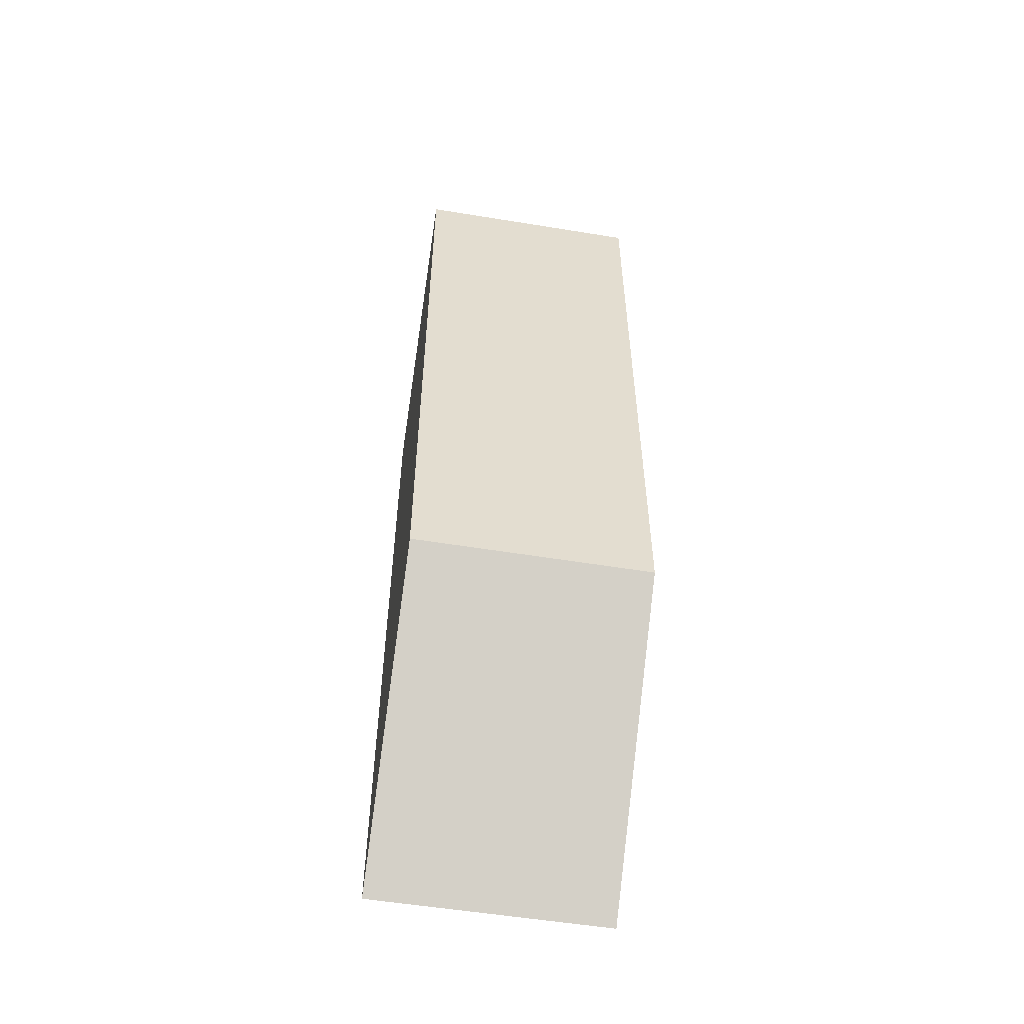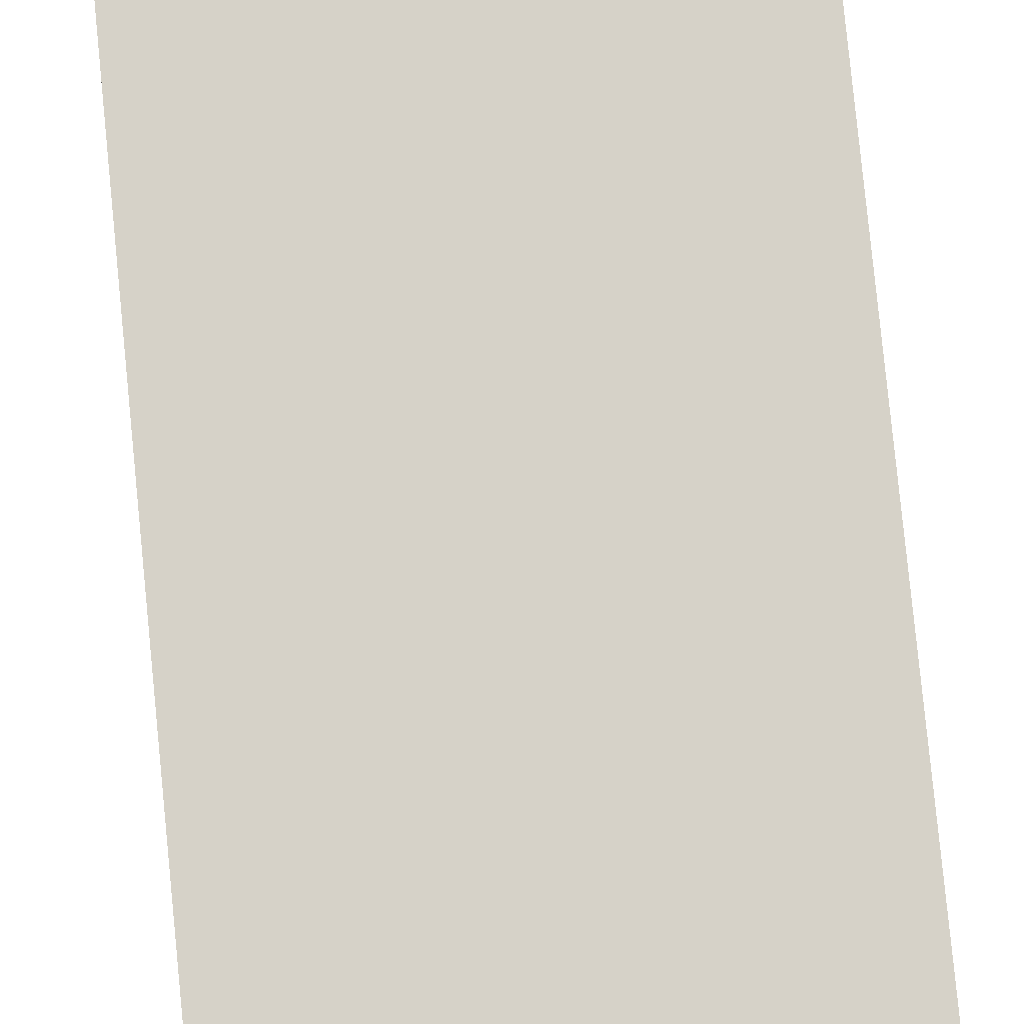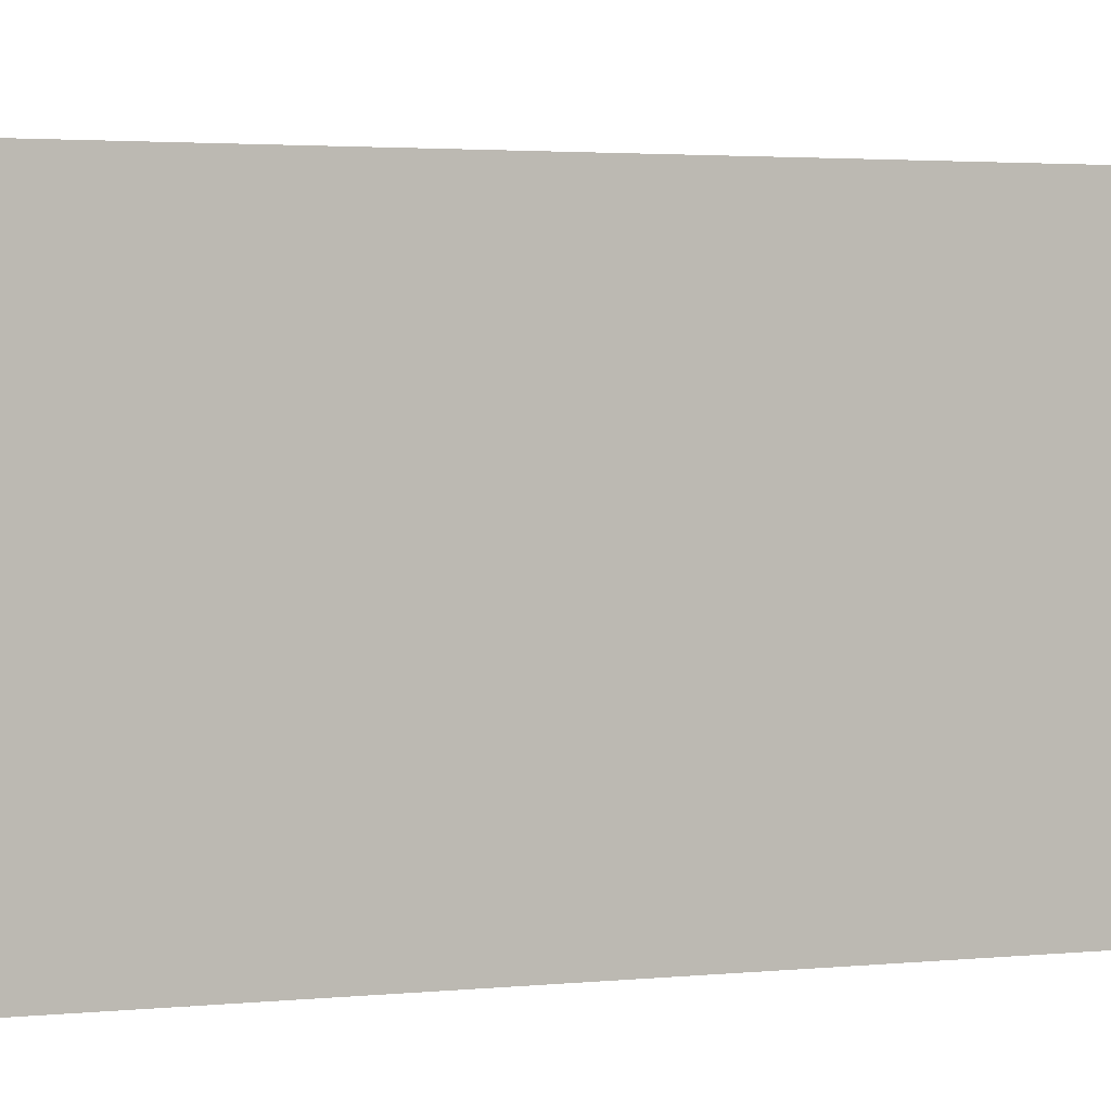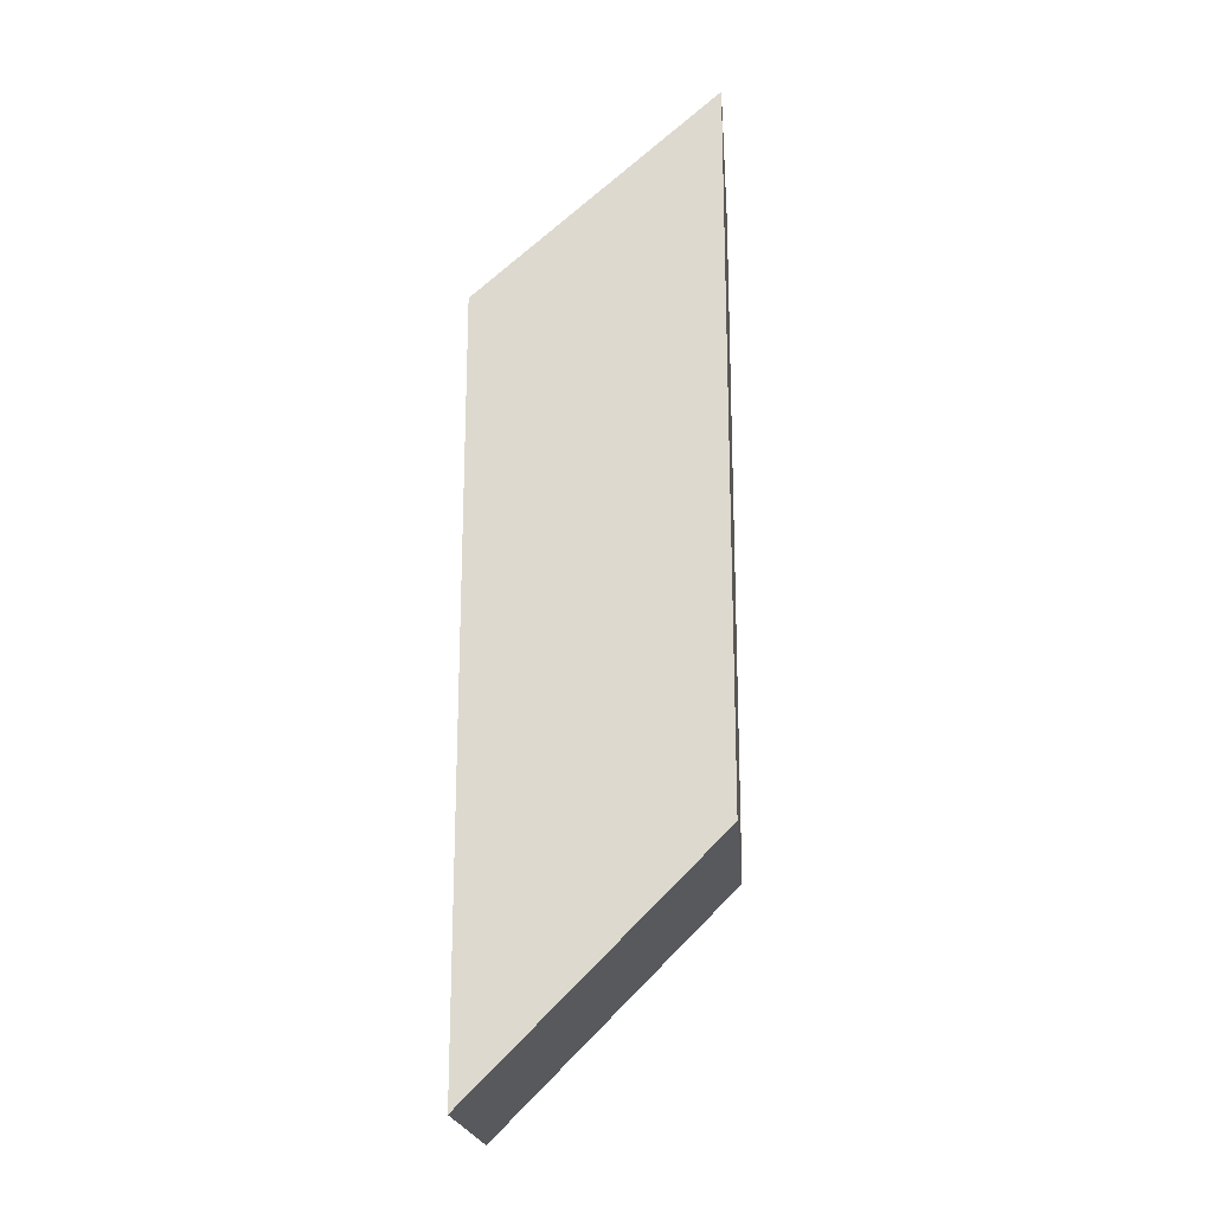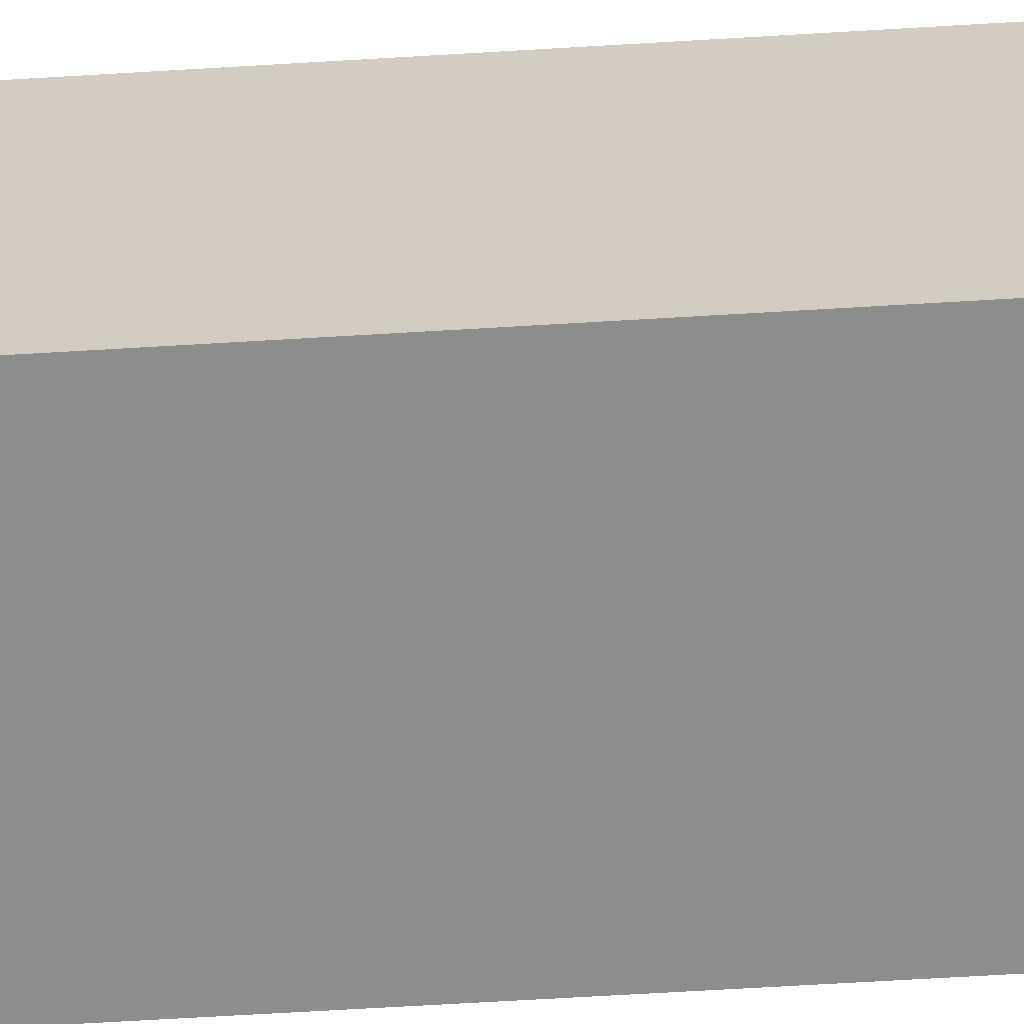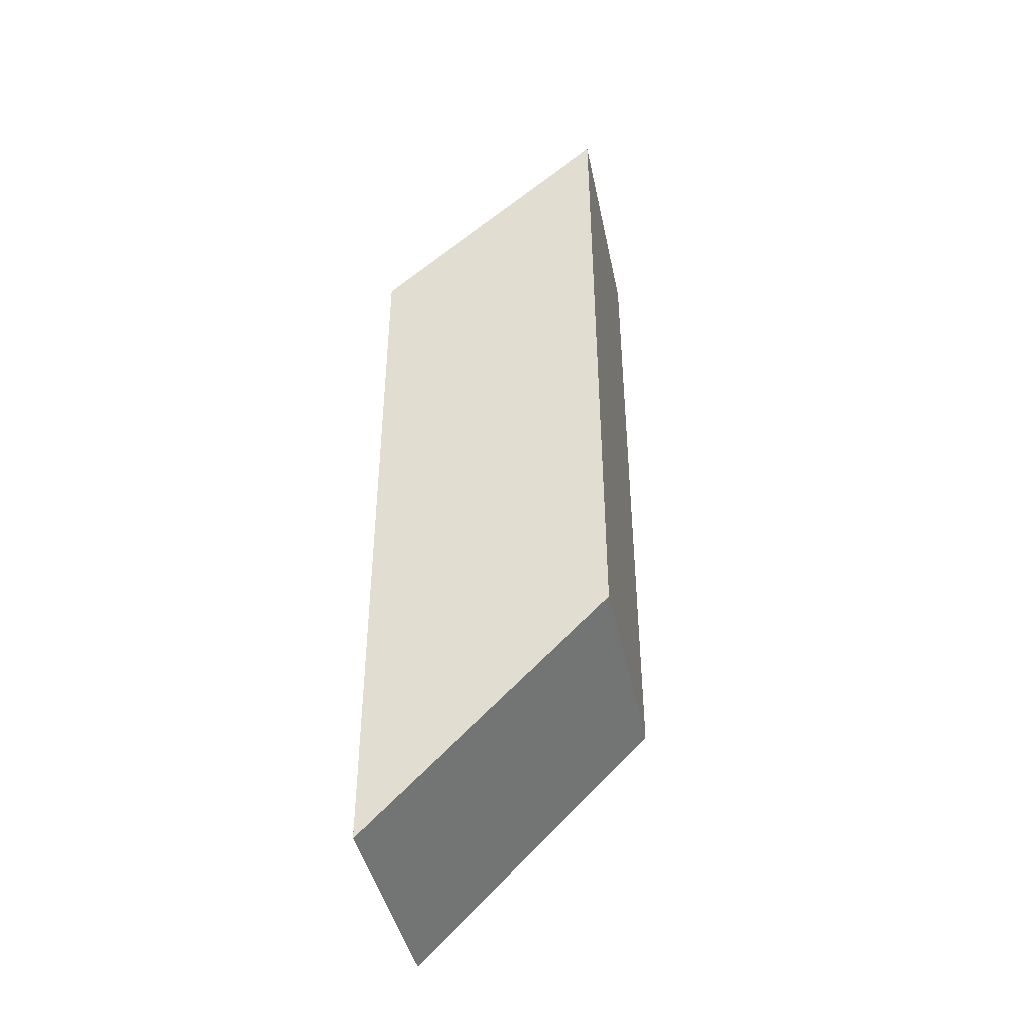
<metadata>
{"format":"obj","ext":"obj","renderer":"f3d","projection":"perspective","resolution":1024,"background":"white","views":[{"elev":-54.7,"azim":-99.8,"up":"+Y"},{"elev":77.7,"azim":174.4,"up":"+Z"},{"elev":1.5,"azim":-122.9,"up":"+Z"},{"elev":-20.2,"azim":-175.6,"up":"+Y"},{"elev":-64.7,"azim":-86.5,"up":"+Z"},{"elev":-42.5,"azim":-168.4,"up":"+Y"}]}
</metadata>
<code>
g default
v 2.564 1.962 -0.5456
v 2.564 -1.433 -0.5456
v 1.473 2.933 -0.5456
v 1.473 -0.3408 -0.5456
v 1.473 2.933 0.5456
v 1.473 -0.3408 0.5456
v 2.564 1.962 0.5456
v 2.564 -1.433 0.5456
g pCube30
f 1 2 4 3
f 3 4 6 5
f 5 6 8 7
f 7 8 2 1
f 2 8 6 4
f 7 1 3 5

</code>
